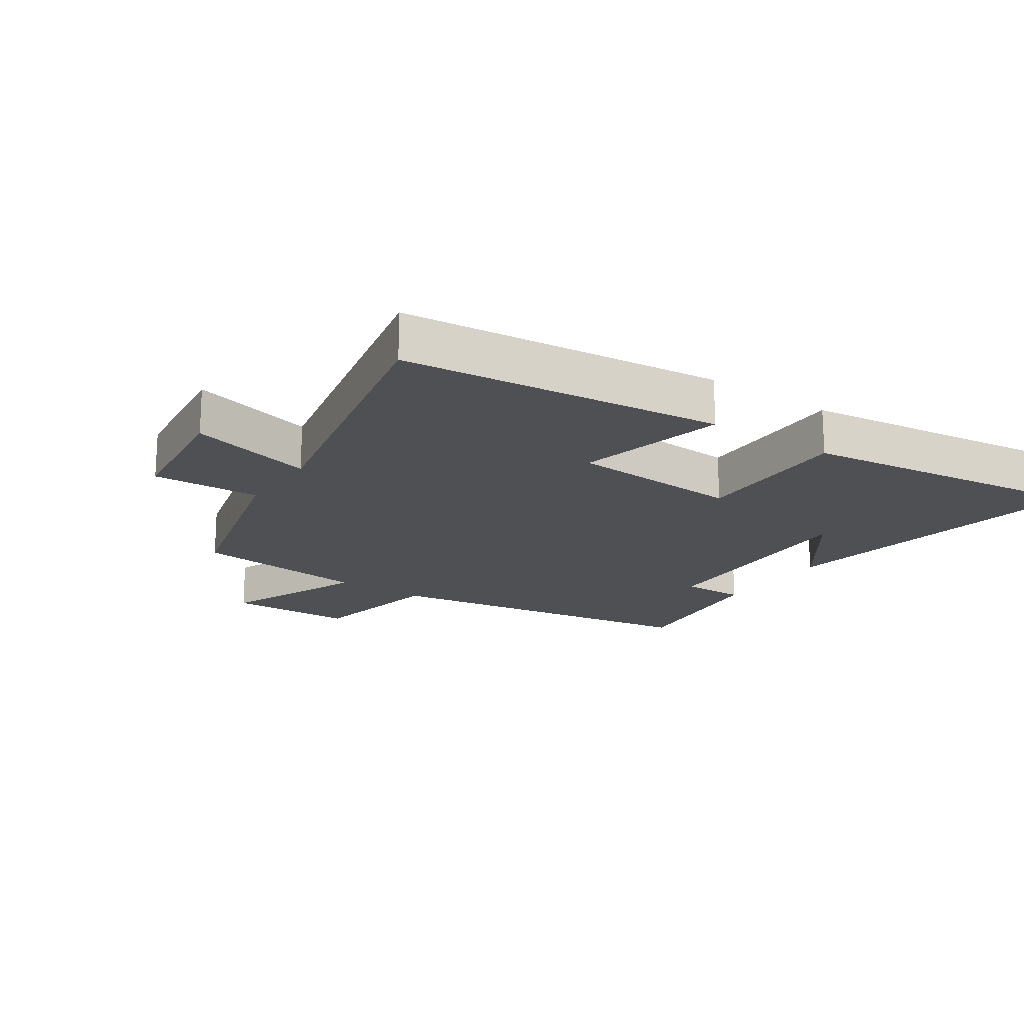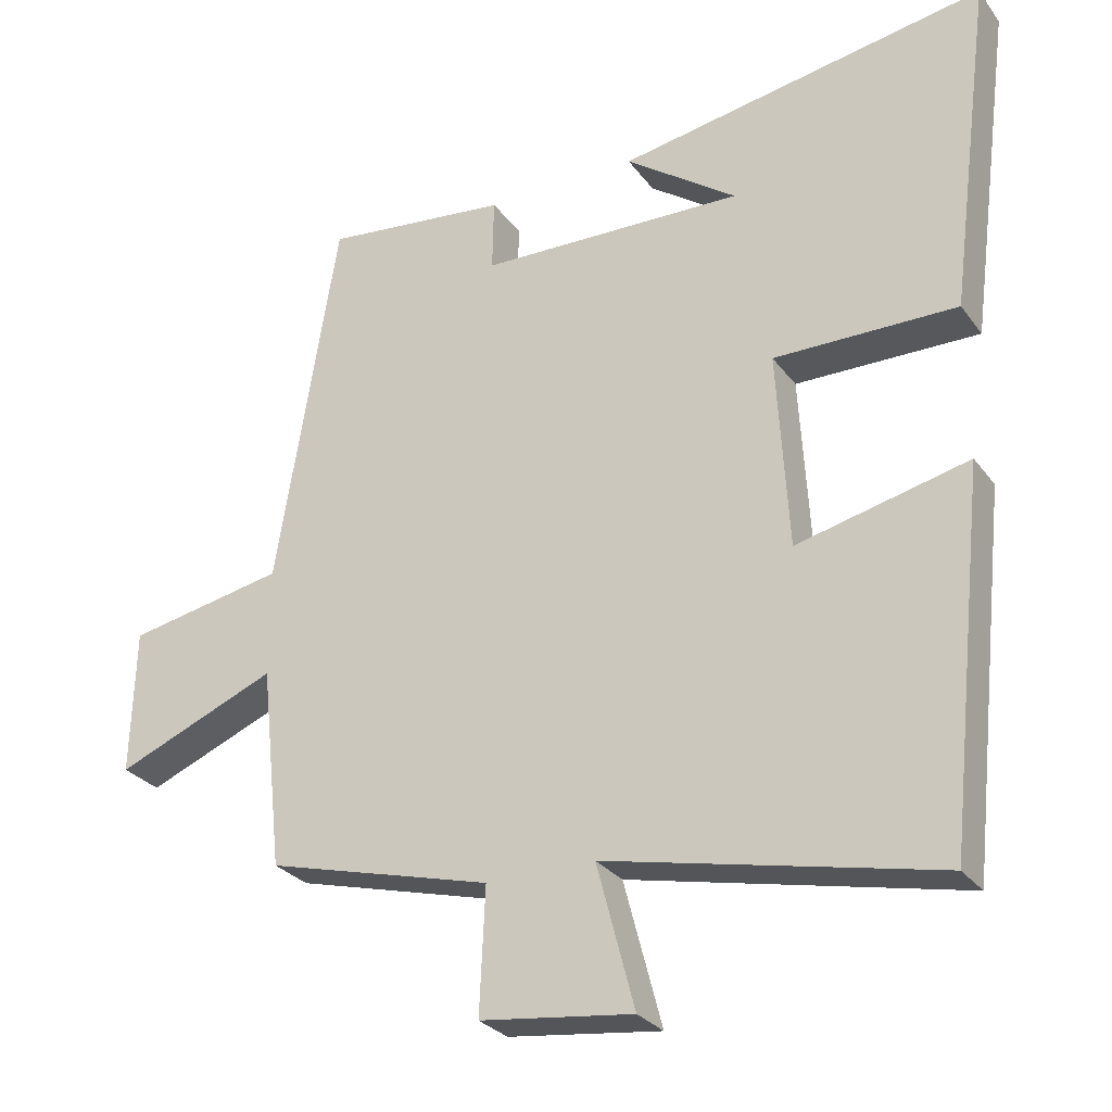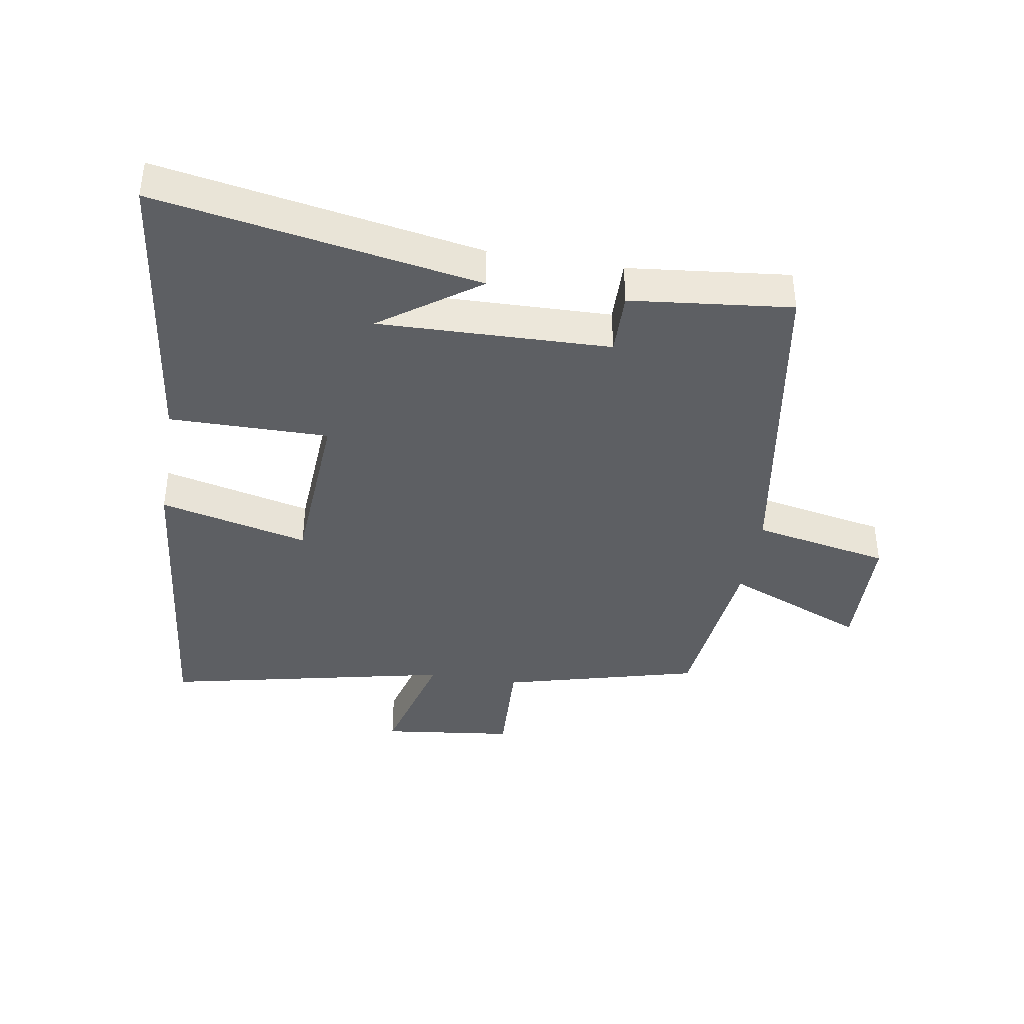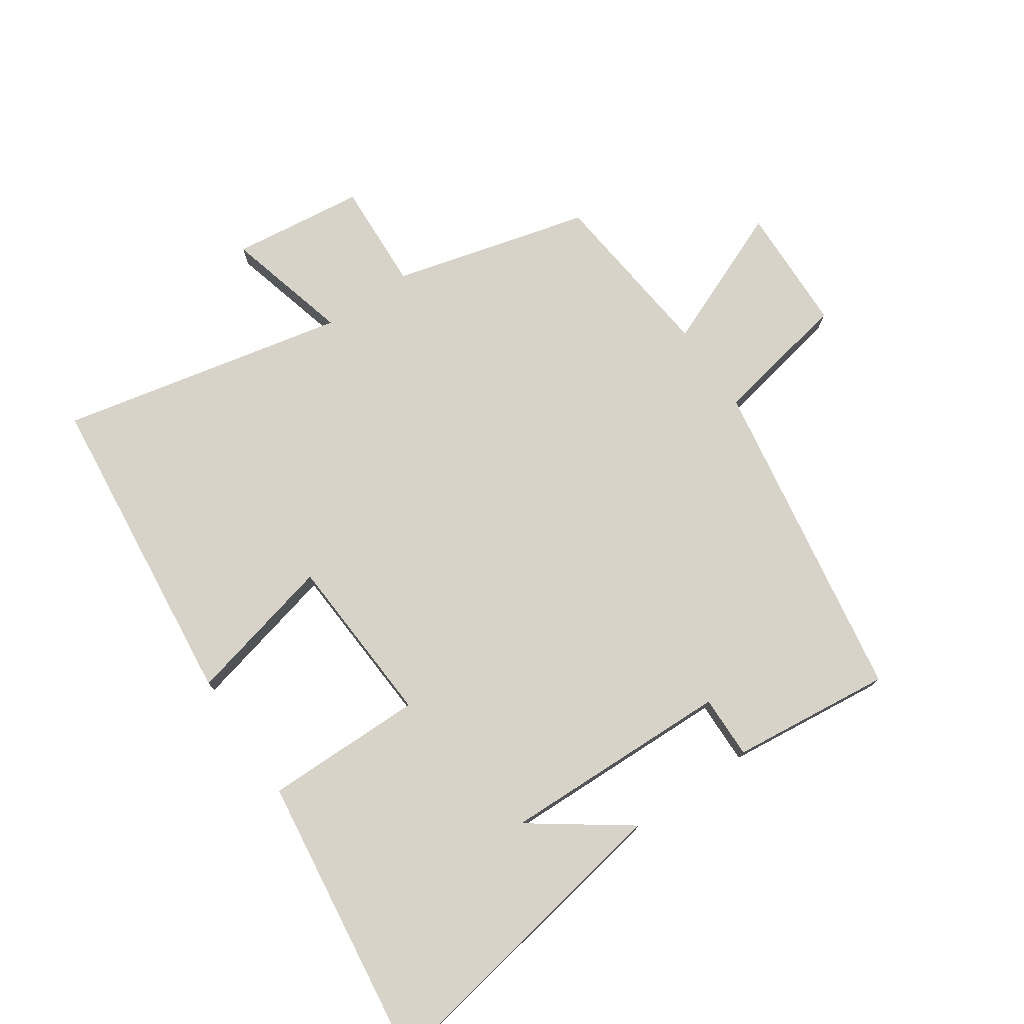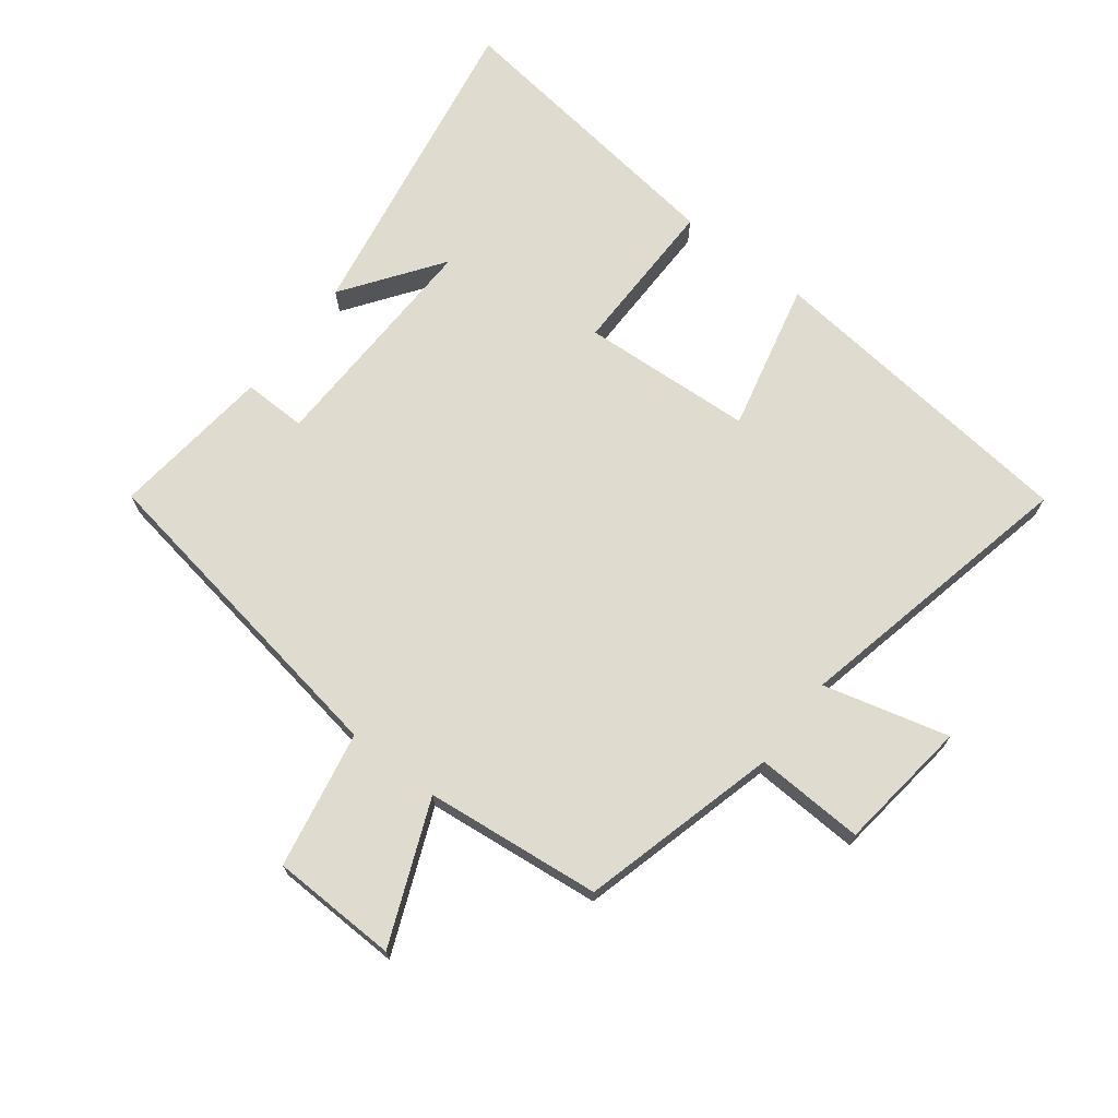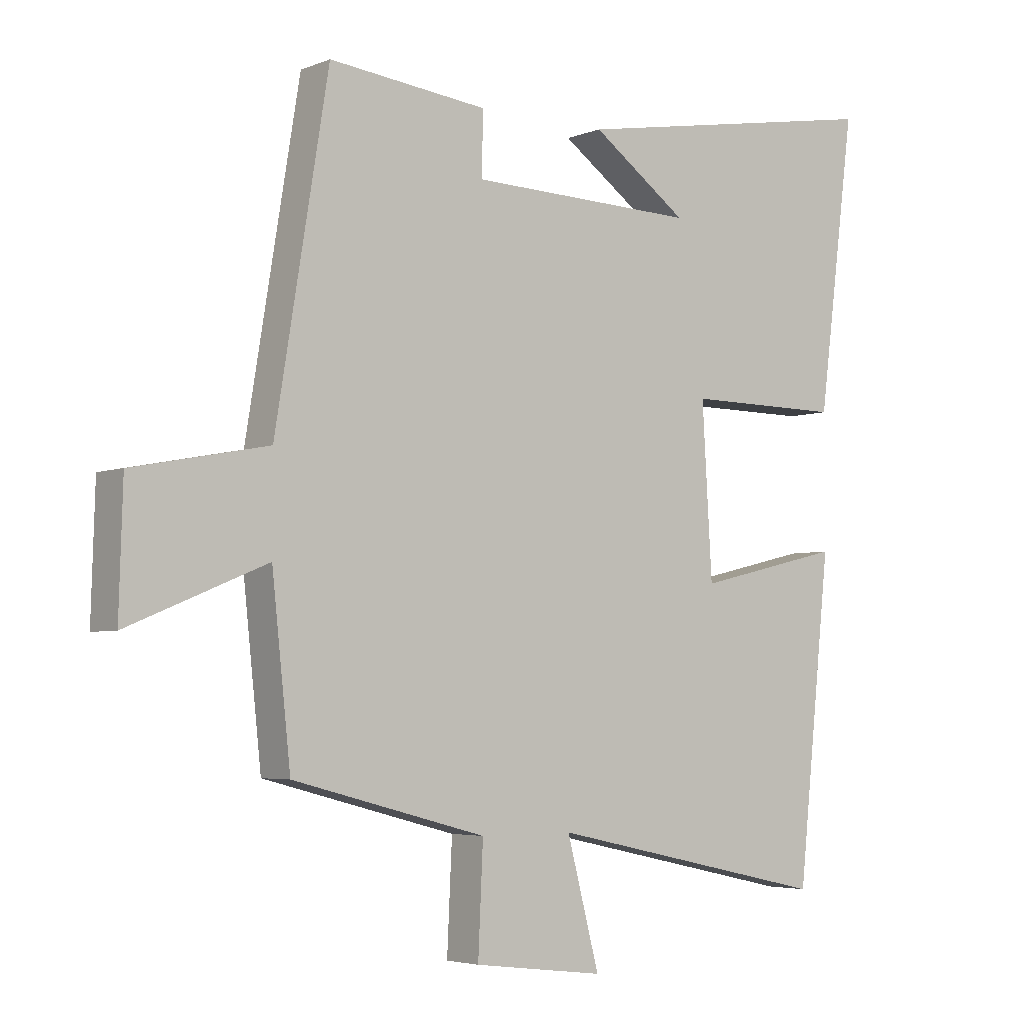
<metadata>
{"format":"obj","ext":"obj","renderer":"f3d","projection":"perspective","resolution":1024,"background":"white","views":[{"elev":-18.8,"azim":-124.2,"up":"+Y"},{"elev":-28.1,"azim":-151.2,"up":"+Z"},{"elev":-39.8,"azim":-9.5,"up":"+Y"},{"elev":76.2,"azim":-34.4,"up":"+Y"},{"elev":70.4,"azim":127.6,"up":"+Y"},{"elev":-4.3,"azim":141.8,"up":"+Z"}]}
</metadata>
<code>
v -0.56 0.07 0.589
v -0.05 0.07 0.5
v -0.204 0.07 0.39
v 0.162 0.07 0.4
v 0.16 0.07 0.5
v 0.415 0.07 0.528
v 0.5 0.07 0.01
v 0.717 0.07 -0.032
v 0.723 0.07 -0.232
v 0.5 0.07 -0.14
v 0.47 0.07 -0.418
v 0.159 0.07 -0.5
v 0.167 0.07 -0.672
v -0.043 0.07 -0.698
v 0.009 0.07 -0.5
v -0.446 0.07 -0.599
v -0.5 0.07 -0.09
v -0.264 0.07 -0.146
v -0.248 0.07 0.126
v -0.5 0.07 0.124
v -0.56 0 0.589
v -0.05 0 0.5
v -0.204 0 0.39
v 0.162 0 0.4
v 0.16 0 0.5
v 0.415 0 0.528
v 0.5 0 0.01
v 0.717 0 -0.032
v 0.723 0 -0.232
v 0.5 0 -0.14
v 0.47 0 -0.418
v 0.159 0 -0.5
v 0.167 0 -0.672
v -0.043 0 -0.698
v 0.009 0 -0.5
v -0.446 0 -0.599
v -0.5 0 -0.09
v -0.264 0 -0.146
v -0.248 0 0.126
v -0.5 0 0.124
f 19 20 1
f 15 16 17 18
f 15 18 19
f 12 13 14 15
f 10 11 12 15
f 10 15 19
f 7 8 9 10
f 4 5 6 7
f 3 4 7 10
f 1 2 3
f 1 3 10 19
f 21 40 39
f 38 37 36 35
f 39 38 35
f 35 34 33 32
f 35 32 31 30
f 39 35 30
f 30 29 28 27
f 27 26 25 24
f 30 27 24 23
f 23 22 21
f 39 30 23 21
f 1 21 22 2
f 2 22 23 3
f 3 23 24 4
f 4 24 25 5
f 5 25 26 6
f 6 26 27 7
f 7 27 28 8
f 8 28 29 9
f 9 29 30 10
f 10 30 31 11
f 11 31 32 12
f 12 32 33 13
f 13 33 34 14
f 14 34 35 15
f 15 35 36 16
f 16 36 37 17
f 17 37 38 18
f 18 38 39 19
f 19 39 40 20
f 20 40 21 1

</code>
